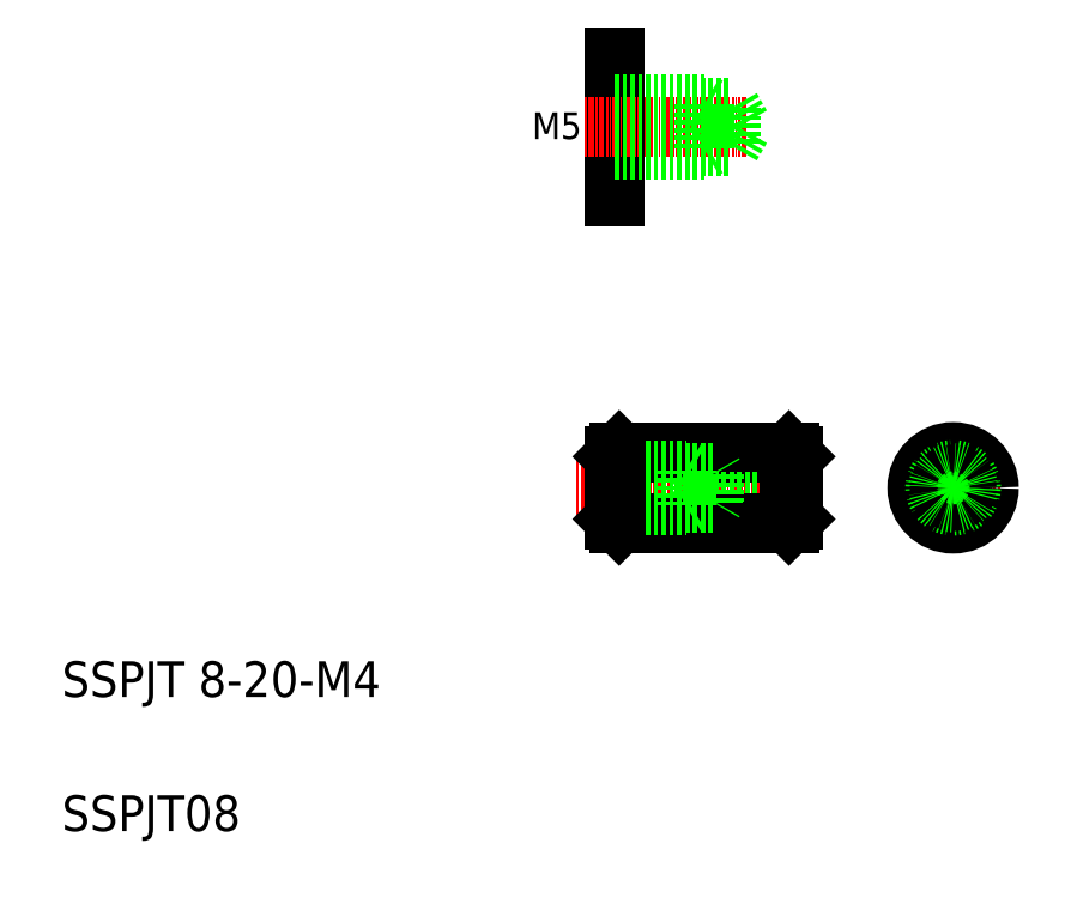
<metadata>
{"format":"dxf","ext":"dxf","renderer":"ezdxf+matplotlib","layout":"modelspace","background":"white","min_lineweight":24,"dpi":150}
</metadata>
<code>
0
SECTION
2
ENTITIES
0
LINE
8
CENTER
10
308.5
20
83.14
30
0
11
335.1
21
83.14
31
0
0
LINE
8
0
10
323.9
20
84.64
30
0
11
332.9
21
84.64
31
0
0
LINE
8
0
10
313.4
20
87.14
30
0
11
332.4
21
87.14
31
0
0
LINE
8
0
10
323.9
20
81.64
30
0
11
332.9
21
81.64
31
0
0
LINE
8
0
10
313.4
20
79.14
30
0
11
332.4
21
79.14
31
0
0
TEXT
8
0
10
251
20
59.73
30
0
40
4
1
SSPJT 8-20-M4
0
TEXT
8
0
10
251
20
44.73
30
0
40
4
1
SSPJT08
0
LINE
8
0
10
313.4
20
87.14
30
0
11
313.4
21
79.14
31
0
0
LINE
8
0
10
312.9
20
86.64
30
0
11
312.9
21
79.64
31
0
0
LINE
8
0
10
312.9
20
79.64
30
0
11
313.4
21
79.14
31
0
0
LINE
8
0
10
318.1
20
87.14
30
0
11
318.1
21
87.14
31
0
0
LINE
8
0
10
312.9
20
86.64
30
0
11
313.4
21
87.14
31
0
0
LINE
8
0
10
322.9
20
87.14
30
0
11
322.9
21
87.14
31
0
0
LINE
8
0
10
312.9
20
115.8
30
0
11
312.9
21
131.3
31
0
0
LINE
8
CENTER
10
327.5
20
123.5
30
0
11
309.5
21
123.5
31
0
0
TEXT
8
0
10
303.6
20
122.2
30
0
40
3
1
M5
0
LINE
8
CENTER
10
345.3
20
83.14
30
0
11
356.1
21
83.14
31
0
0
LINE
8
CENTER
10
350.7
20
88.53
30
0
11
350.7
21
77.75
31
0
0
CIRCLE
8
0
10
350.7
20
83.14
30
0
40
4
0
LINE
8
0
10
332.4
20
87.14
30
0
11
332.4
21
79.14
31
0
0
LINE
8
0
10
332.9
20
86.64
30
0
11
332.9
21
79.64
31
0
0
LINE
8
0
10
332.4
20
79.14
30
0
11
332.9
21
79.64
31
0
0
LINE
8
0
10
332.9
20
86.64
30
0
11
332.4
21
87.14
31
0
0
LINE
8
0
10
312.9
20
84.79
30
0
11
323.9
21
84.79
31
0
0
LINE
8
0
10
312.9
20
81.49
30
0
11
323.9
21
81.49
31
0
0
LINE
8
0
10
320.9
20
81.14
30
0
11
321.5
21
81.49
31
0
0
LINE
8
0
10
320.9
20
81.14
30
0
11
320.9
21
85.14
31
0
0
LINE
8
0
10
312.9
20
81.14
30
0
11
320.9
21
81.14
31
0
0
LINE
8
0
10
312.9
20
85.14
30
0
11
320.9
21
85.14
31
0
0
LINE
8
0
10
320.9
20
85.14
30
0
11
321.5
21
84.79
31
0
0
LINE
8
0
10
323.9
20
81.49
30
0
11
323.9
21
81.64
31
0
0
LINE
8
0
10
323.9
20
84.79
30
0
11
323.9
21
84.64
31
0
0
LINE
8
0
10
323.9
20
81.49
30
0
11
323.9
21
84.79
31
0
0
LINE
8
0
10
312.9
20
85.14
30
0
11
312.9
21
81.14
31
0
0
CIRCLE
8
0
10
350.7
20
83.14
30
0
40
2
0
CIRCLE
8
0
10
350.7
20
83.14
30
0
40
1.5
0
CIRCLE
8
0
10
350.7
20
83.14
30
0
40
1.65
0
LINE
8
0
10
325.9
20
125.6
30
0
11
325.9
21
121.4
31
0
0
LINE
8
0
10
325.9
20
121.4
30
0
11
327.1
21
123.5
31
0
0
LINE
8
0
10
322.9
20
126
30
0
11
322.9
21
121
31
0
0
LINE
8
0
10
312.9
20
121
30
0
11
322.9
21
121
31
0
0
LINE
8
0
10
312.9
20
121.4
30
0
11
325.9
21
121.4
31
0
0
LINE
8
0
10
322.9
20
121
30
0
11
323.5
21
121.4
31
0
0
LINE
8
0
10
312.9
20
126
30
0
11
322.9
21
126
31
0
0
LINE
8
0
10
312.9
20
125.6
30
0
11
325.9
21
125.6
31
0
0
LINE
8
0
10
322.9
20
126
30
0
11
323.5
21
125.7
31
0
0
LINE
8
0
10
325.9
20
125.6
30
0
11
327.1
21
123.5
31
0
0
LINE
8
0
10
323.9
20
84.64
30
0
11
323.9
21
84.64
31
0
0
LINE
8
0
10
323.9
20
84.64
30
0
11
323.9
21
81.64
31
0
0
ENDSEC
0
EOF

</code>
